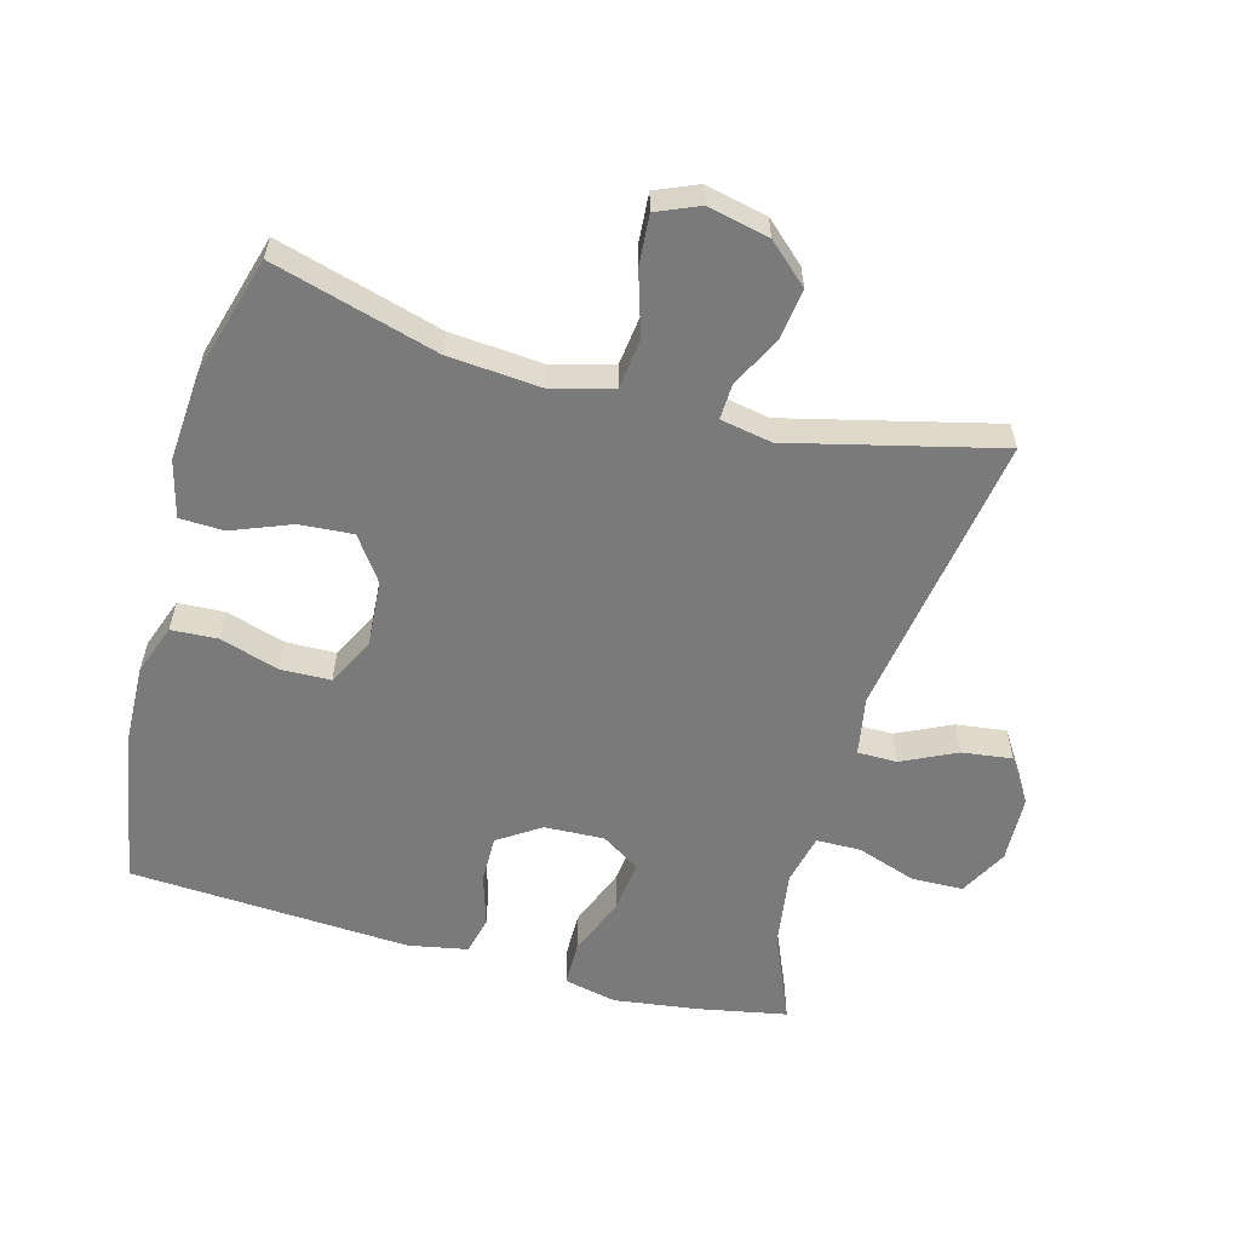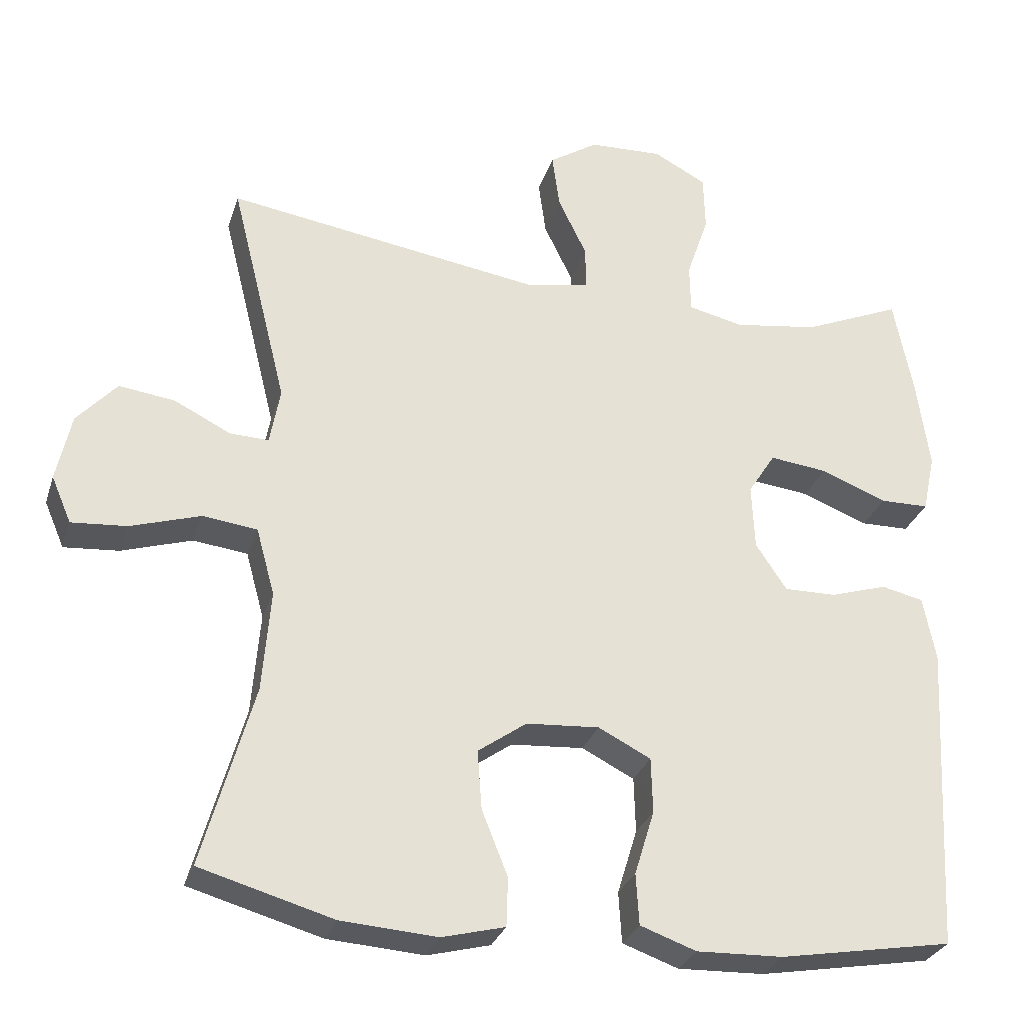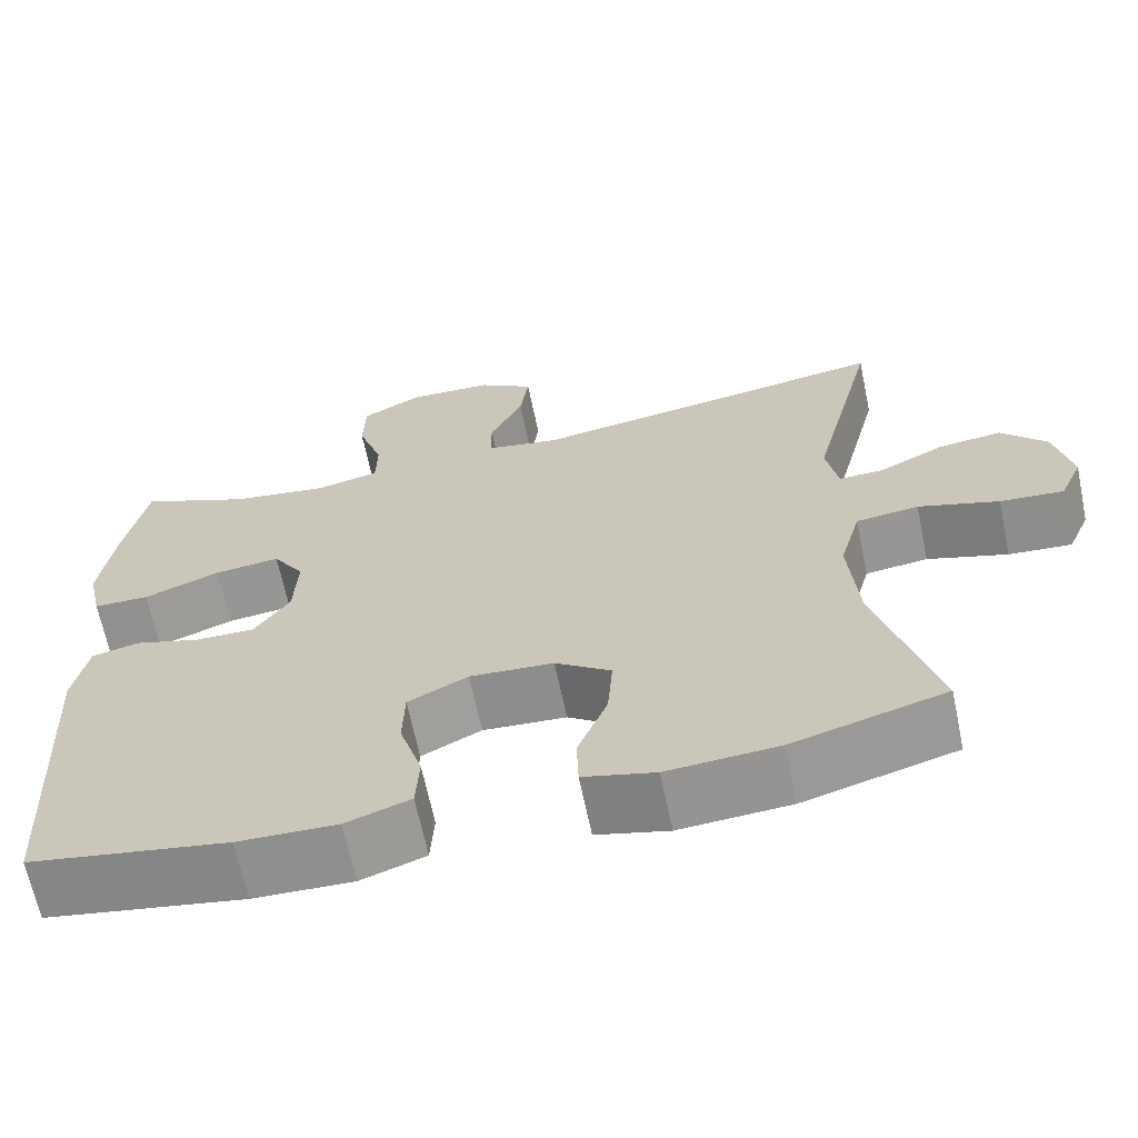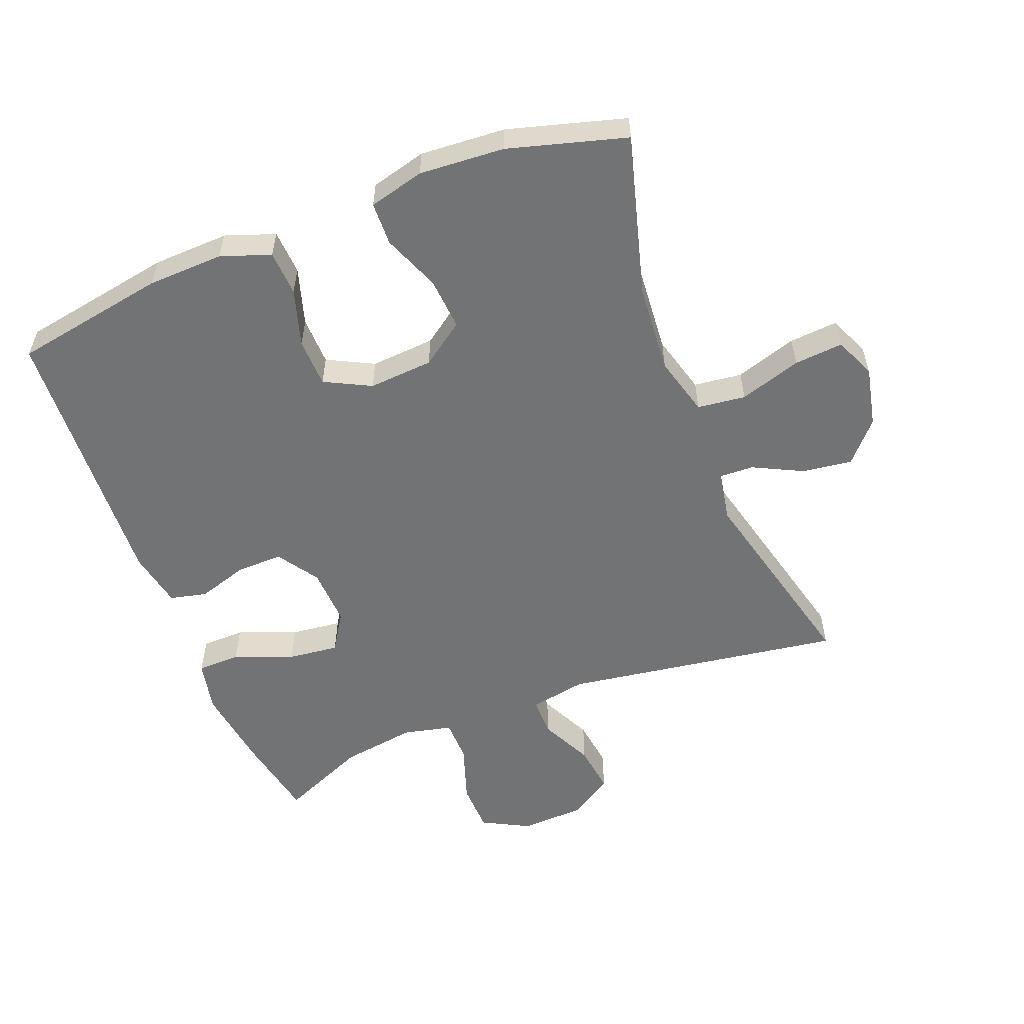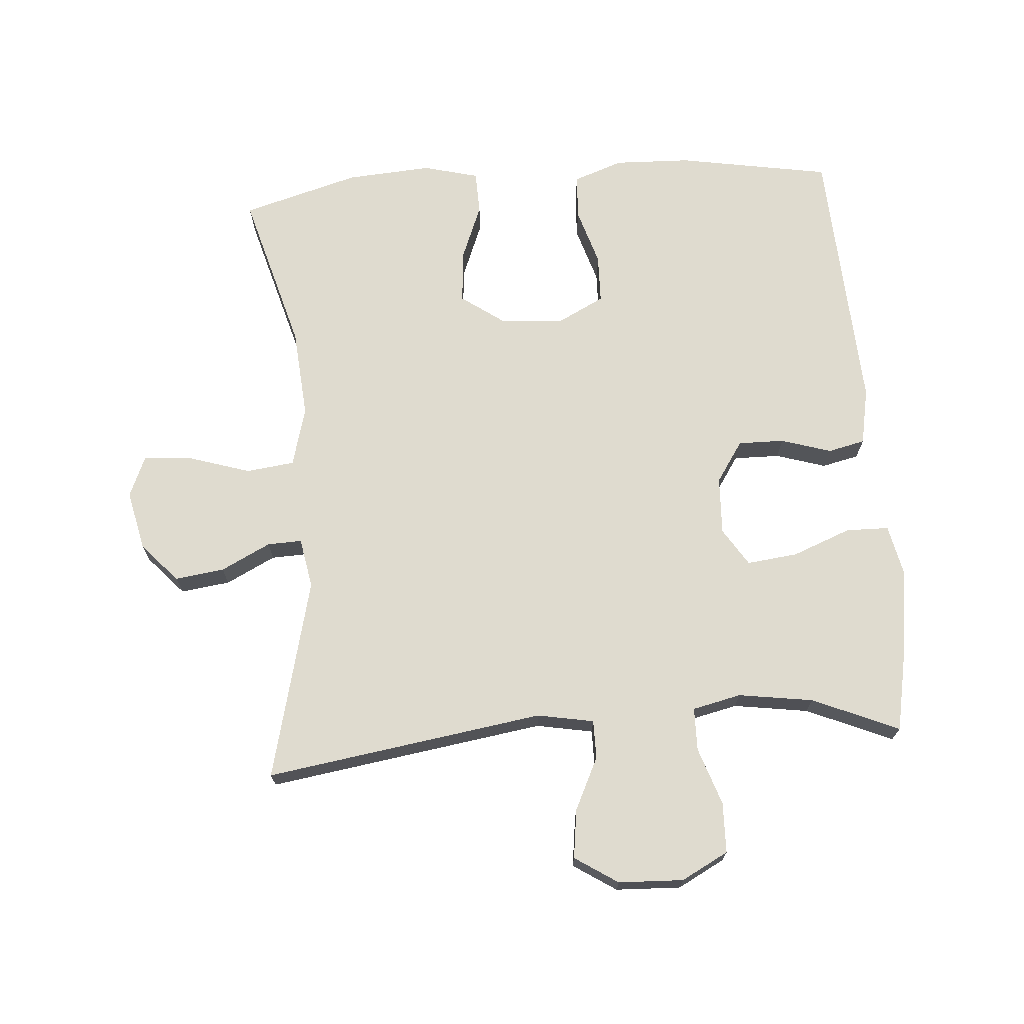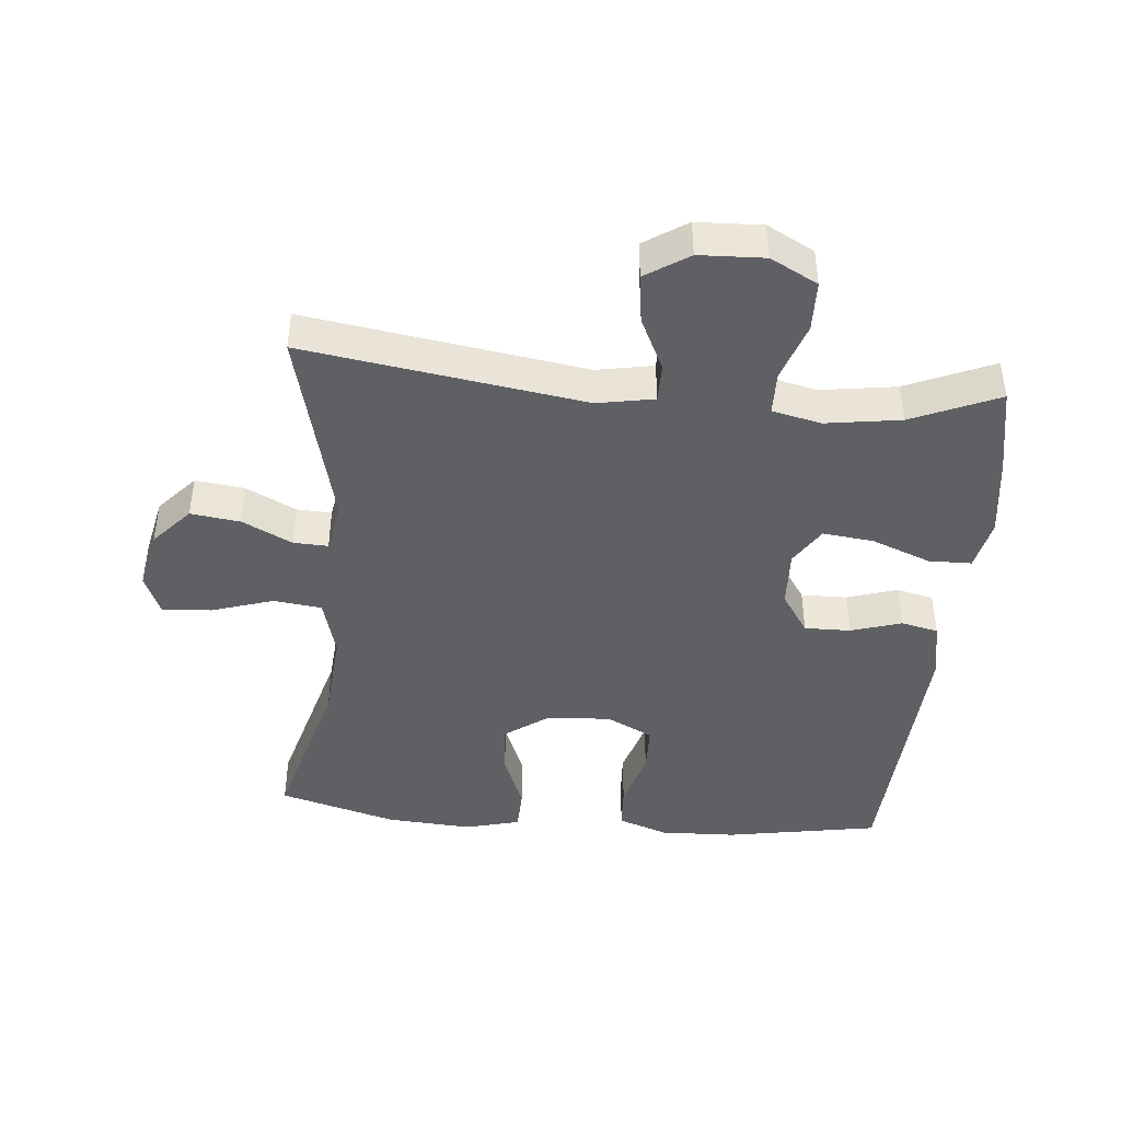
<metadata>
{"format":"obj","ext":"obj","renderer":"f3d","projection":"perspective","resolution":1024,"background":"white","views":[{"elev":-58.1,"azim":-105.5,"up":"+Y"},{"elev":-29.2,"azim":-16.3,"up":"+Z"},{"elev":-66.0,"azim":-168.2,"up":"+Z"},{"elev":-55.9,"azim":-158.6,"up":"+Y"},{"elev":70.5,"azim":-4.3,"up":"+Y"},{"elev":-43.6,"azim":-5.2,"up":"+Y"}]}
</metadata>
<code>
v -0.5 0.07 0.5
v -0.072 0.07 0.435
v 0.015 0.07 0.451
v 0.015 0.07 0.51
v -0.024 0.07 0.591
v -0.034 0.07 0.666
v 0.032 0.07 0.709
v 0.132 0.07 0.713
v 0.204 0.07 0.675
v 0.206 0.07 0.598
v 0.176 0.07 0.509
v 0.177 0.07 0.443
v 0.252 0.07 0.426
v 0.367 0.07 0.443
v 0.5 0.07 0.5
v 0.526 0.07 0.366
v 0.543 0.07 0.242
v 0.526 0.07 0.163
v 0.46 0.07 0.162
v 0.37 0.07 0.197
v 0.292 0.07 0.206
v 0.255 0.07 0.148
v 0.259 0.07 0.059
v 0.301 0.07 -0.004
v 0.372 0.07 -0.003
v 0.449 0.07 0.021
v 0.506 0.07 0.008
v 0.523 0.07 -0.08
v 0.5 0.07 -0.5
v 0.265 0.07 -0.541
v 0.148 0.07 -0.545
v 0.072 0.07 -0.518
v 0.068 0.07 -0.449
v 0.095 0.07 -0.361
v 0.093 0.07 -0.286
v 0.022 0.07 -0.25
v -0.077 0.07 -0.257
v -0.143 0.07 -0.304
v -0.137 0.07 -0.384
v -0.102 0.07 -0.472
v -0.104 0.07 -0.538
v -0.189 0.07 -0.56
v -0.32 0.07 -0.551
v -0.5 0.07 -0.5
v -0.431 0.07 -0.254
v -0.42 0.07 -0.116
v -0.445 0.07 -0.025
v -0.519 0.07 -0.016
v -0.614 0.07 -0.046
v -0.689 0.07 -0.052
v -0.716 0.07 0.011
v -0.696 0.07 0.103
v -0.642 0.07 0.163
v -0.566 0.07 0.153
v -0.49 0.07 0.115
v -0.437 0.07 0.113
v -0.423 0.07 0.19
v -0.5 0 0.5
v -0.072 0 0.435
v 0.015 0 0.451
v 0.015 0 0.51
v -0.024 0 0.591
v -0.034 0 0.666
v 0.032 0 0.709
v 0.132 0 0.713
v 0.204 0 0.675
v 0.206 0 0.598
v 0.176 0 0.509
v 0.177 0 0.443
v 0.252 0 0.426
v 0.367 0 0.443
v 0.5 0 0.5
v 0.526 0 0.366
v 0.543 0 0.242
v 0.526 0 0.163
v 0.46 0 0.162
v 0.37 0 0.197
v 0.292 0 0.206
v 0.255 0 0.148
v 0.259 0 0.059
v 0.301 0 -0.004
v 0.372 0 -0.003
v 0.449 0 0.021
v 0.506 0 0.008
v 0.523 0 -0.08
v 0.5 0 -0.5
v 0.265 0 -0.541
v 0.148 0 -0.545
v 0.072 0 -0.518
v 0.068 0 -0.449
v 0.095 0 -0.361
v 0.093 0 -0.286
v 0.022 0 -0.25
v -0.077 0 -0.257
v -0.143 0 -0.304
v -0.137 0 -0.384
v -0.102 0 -0.472
v -0.104 0 -0.538
v -0.189 0 -0.56
v -0.32 0 -0.551
v -0.5 0 -0.5
v -0.431 0 -0.254
v -0.42 0 -0.116
v -0.445 0 -0.025
v -0.519 0 -0.016
v -0.614 0 -0.046
v -0.689 0 -0.052
v -0.716 0 0.011
v -0.696 0 0.103
v -0.642 0 0.163
v -0.566 0 0.153
v -0.49 0 0.115
v -0.437 0 0.113
v -0.423 0 0.19
f 52 53 54 55
f 52 55 56
f 51 52 56
f 48 49 50 51
f 47 48 51 56
f 46 47 56 57
f 42 43 44 45
f 42 45 46
f 39 40 41 42
f 38 39 42 46
f 37 38 46 57
f 31 32 33 34
f 31 34 35
f 30 31 35
f 29 30 35
f 28 29 35
f 25 26 27 28
f 24 25 28 35
f 23 24 35 36
f 17 18 19 20
f 17 20 21
f 14 15 16 17
f 13 14 17 21
f 12 13 21 22
f 8 9 10 11
f 8 11 12
f 7 8 12
f 4 5 6 7
f 3 4 7 12
f 2 3 12 22
f 23 36 37 57
f 22 23 57
f 1 2 22 57
f 112 111 110 109
f 113 112 109
f 113 109 108
f 108 107 106 105
f 113 108 105 104
f 114 113 104 103
f 102 101 100 99
f 103 102 99
f 99 98 97 96
f 103 99 96 95
f 114 103 95 94
f 91 90 89 88
f 92 91 88
f 92 88 87
f 92 87 86
f 92 86 85
f 85 84 83 82
f 92 85 82 81
f 93 92 81 80
f 77 76 75 74
f 78 77 74
f 74 73 72 71
f 78 74 71 70
f 79 78 70 69
f 68 67 66 65
f 69 68 65
f 69 65 64
f 64 63 62 61
f 69 64 61 60
f 79 69 60 59
f 114 94 93 80
f 114 80 79
f 114 79 59 58
f 1 58 59 2
f 2 59 60 3
f 3 60 61 4
f 4 61 62 5
f 5 62 63 6
f 6 63 64 7
f 7 64 65 8
f 8 65 66 9
f 9 66 67 10
f 10 67 68 11
f 11 68 69 12
f 12 69 70 13
f 13 70 71 14
f 14 71 72 15
f 15 72 73 16
f 16 73 74 17
f 17 74 75 18
f 18 75 76 19
f 19 76 77 20
f 20 77 78 21
f 21 78 79 22
f 22 79 80 23
f 23 80 81 24
f 24 81 82 25
f 25 82 83 26
f 26 83 84 27
f 27 84 85 28
f 28 85 86 29
f 29 86 87 30
f 30 87 88 31
f 31 88 89 32
f 32 89 90 33
f 33 90 91 34
f 34 91 92 35
f 35 92 93 36
f 36 93 94 37
f 37 94 95 38
f 38 95 96 39
f 39 96 97 40
f 40 97 98 41
f 41 98 99 42
f 42 99 100 43
f 43 100 101 44
f 44 101 102 45
f 45 102 103 46
f 46 103 104 47
f 47 104 105 48
f 48 105 106 49
f 49 106 107 50
f 50 107 108 51
f 51 108 109 52
f 52 109 110 53
f 53 110 111 54
f 54 111 112 55
f 55 112 113 56
f 56 113 114 57
f 57 114 58 1

</code>
